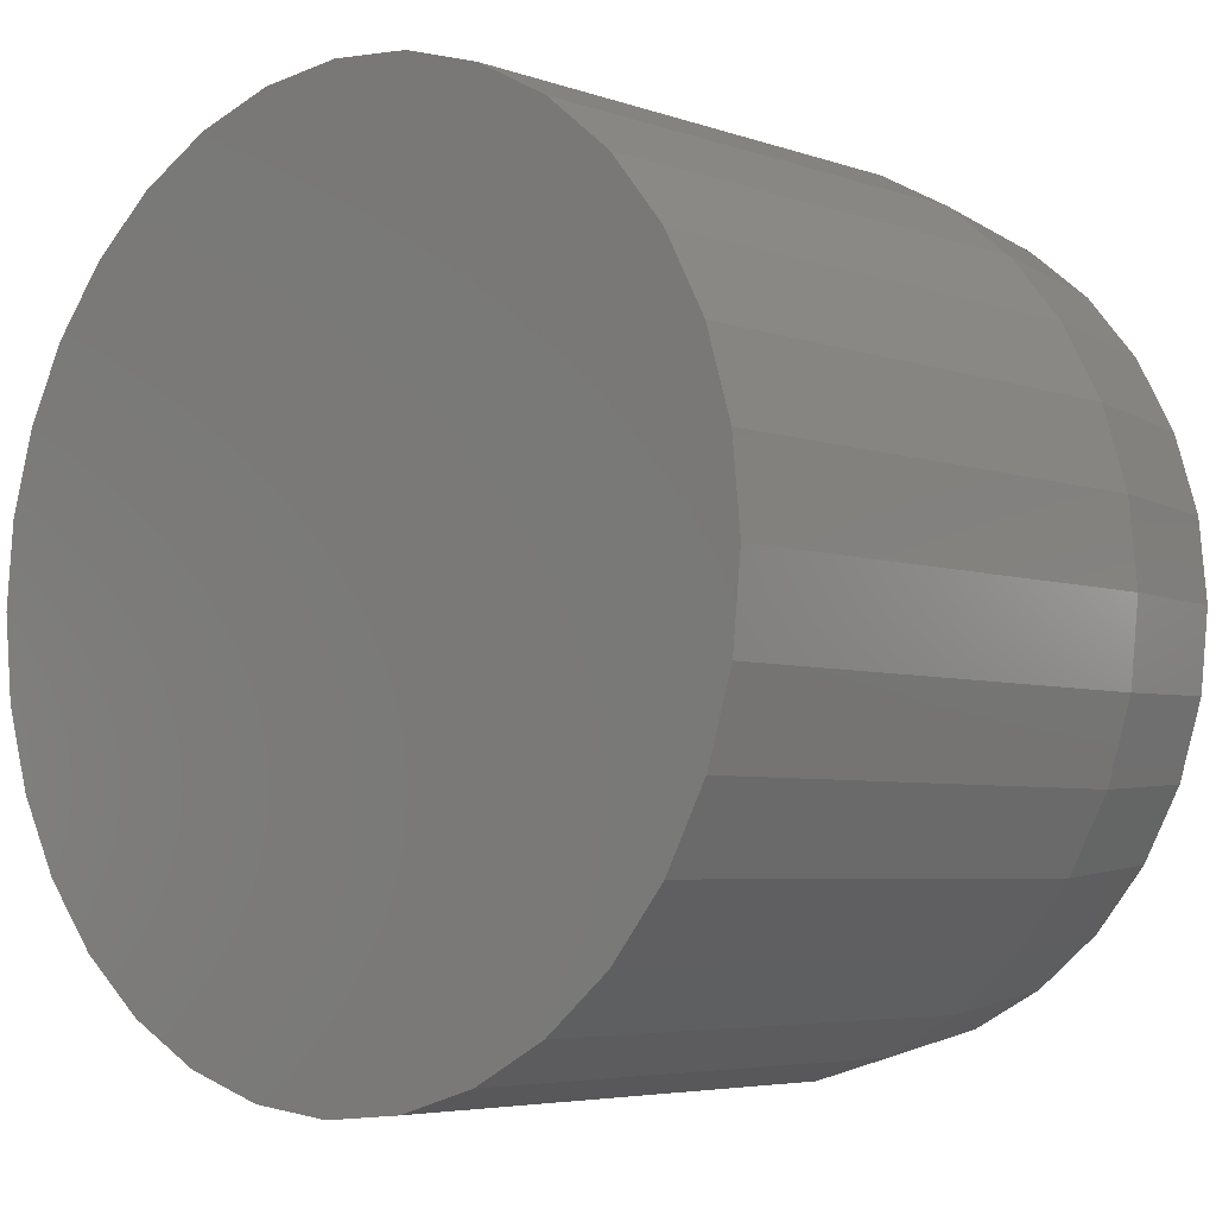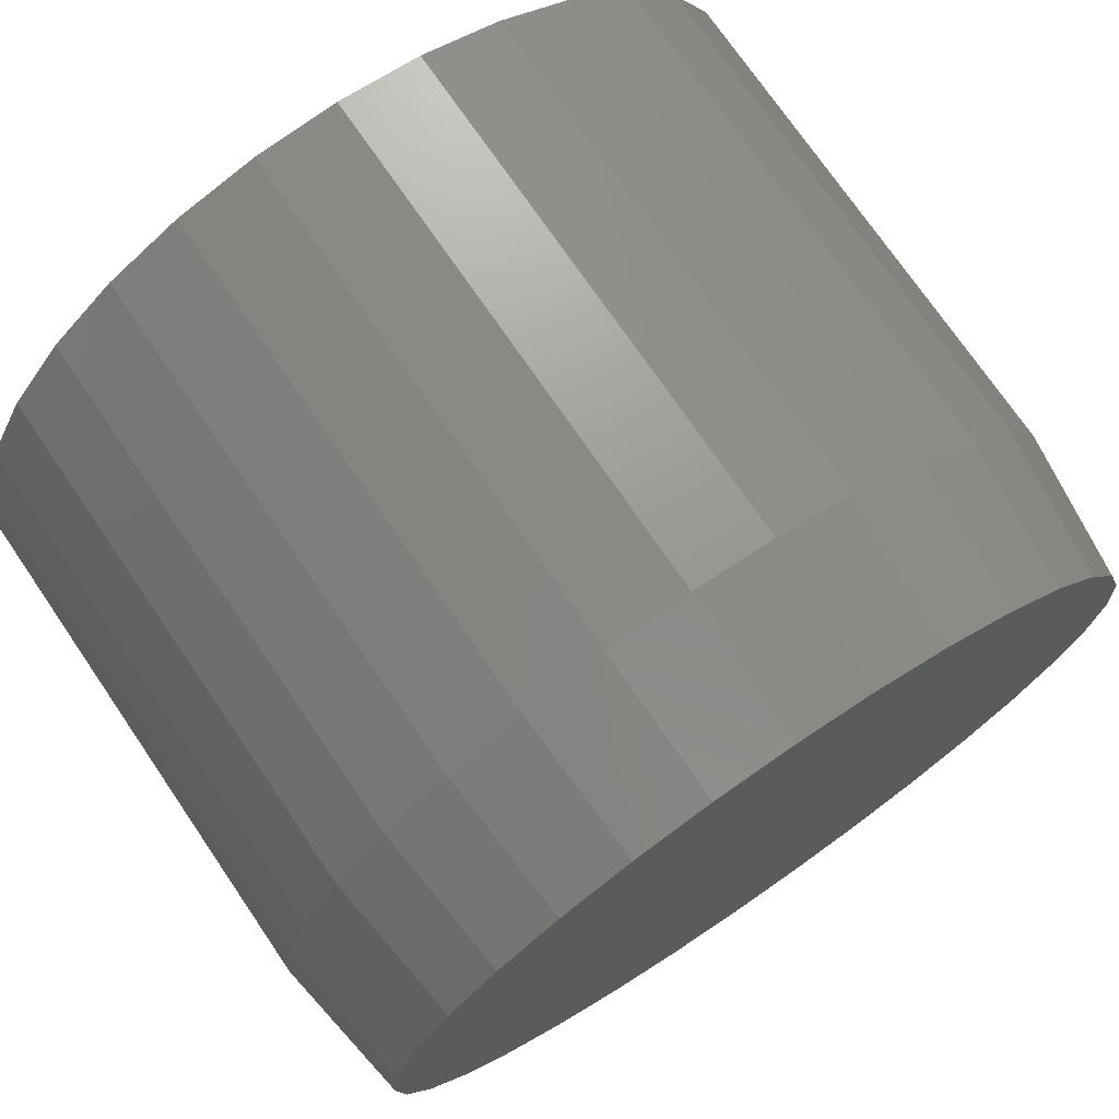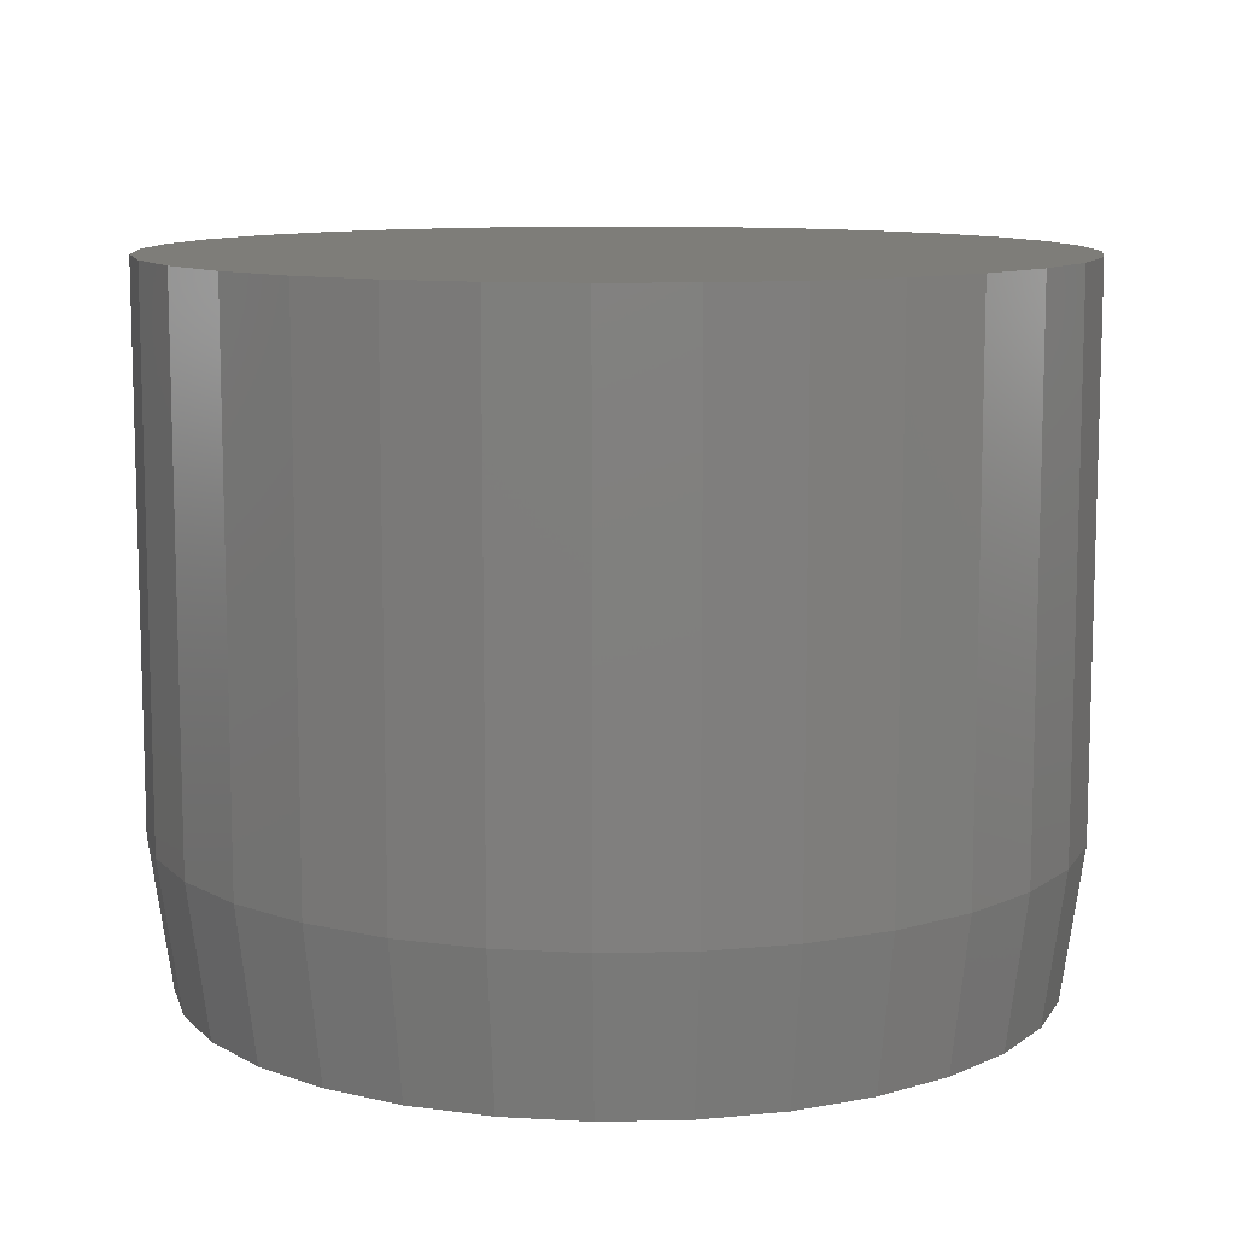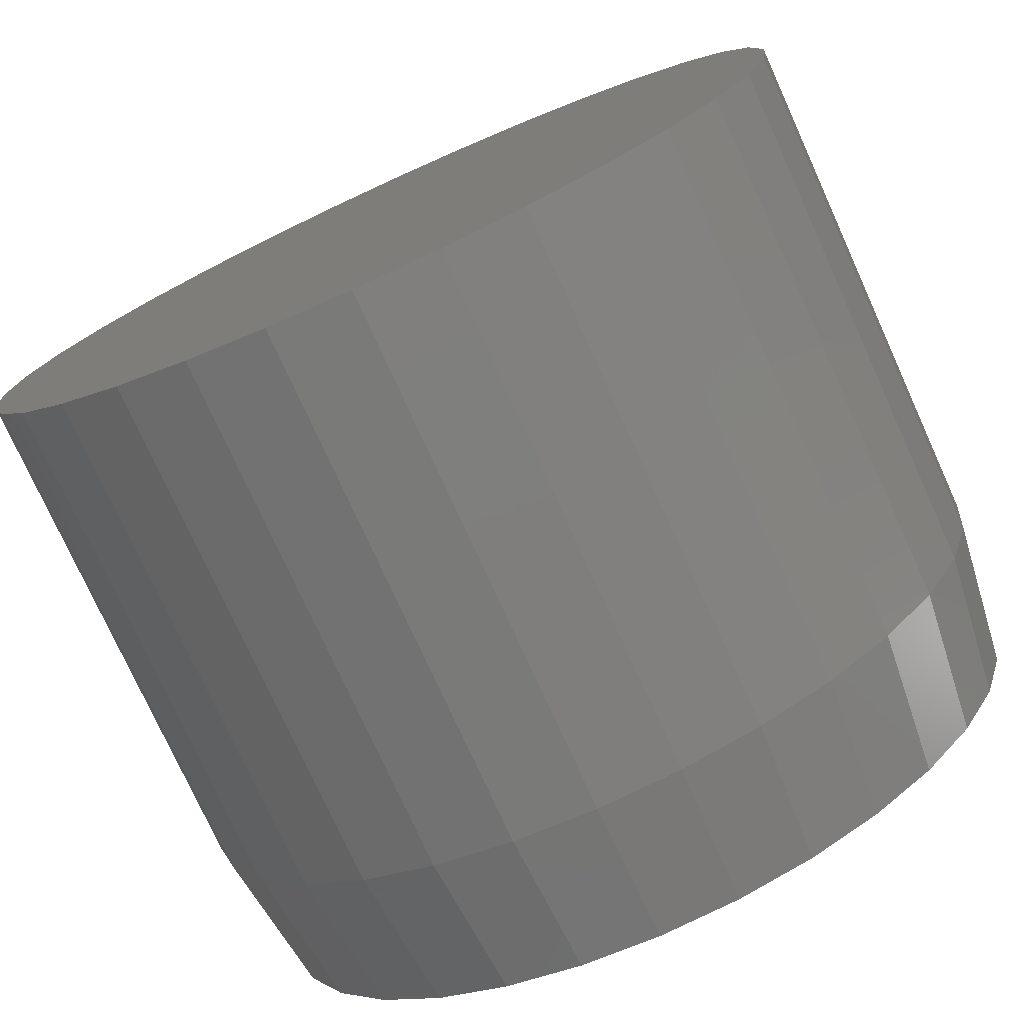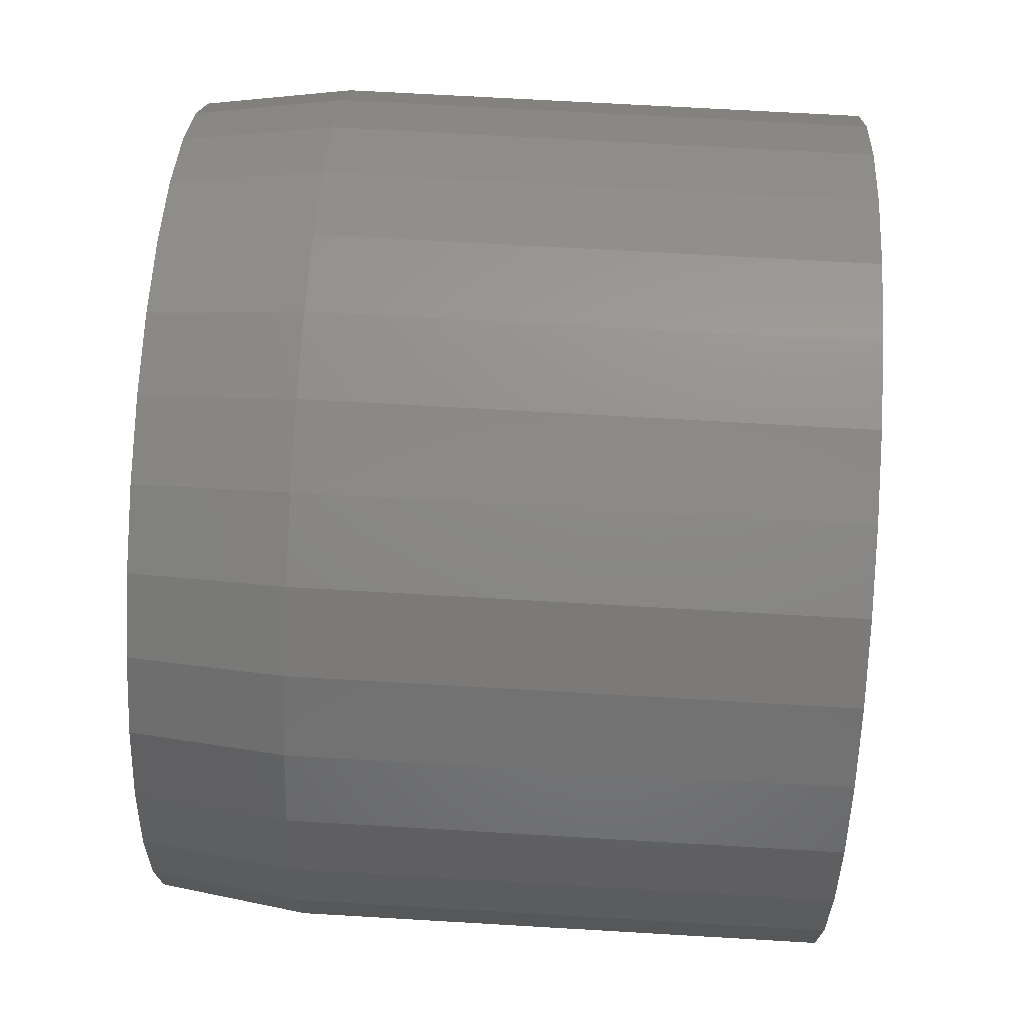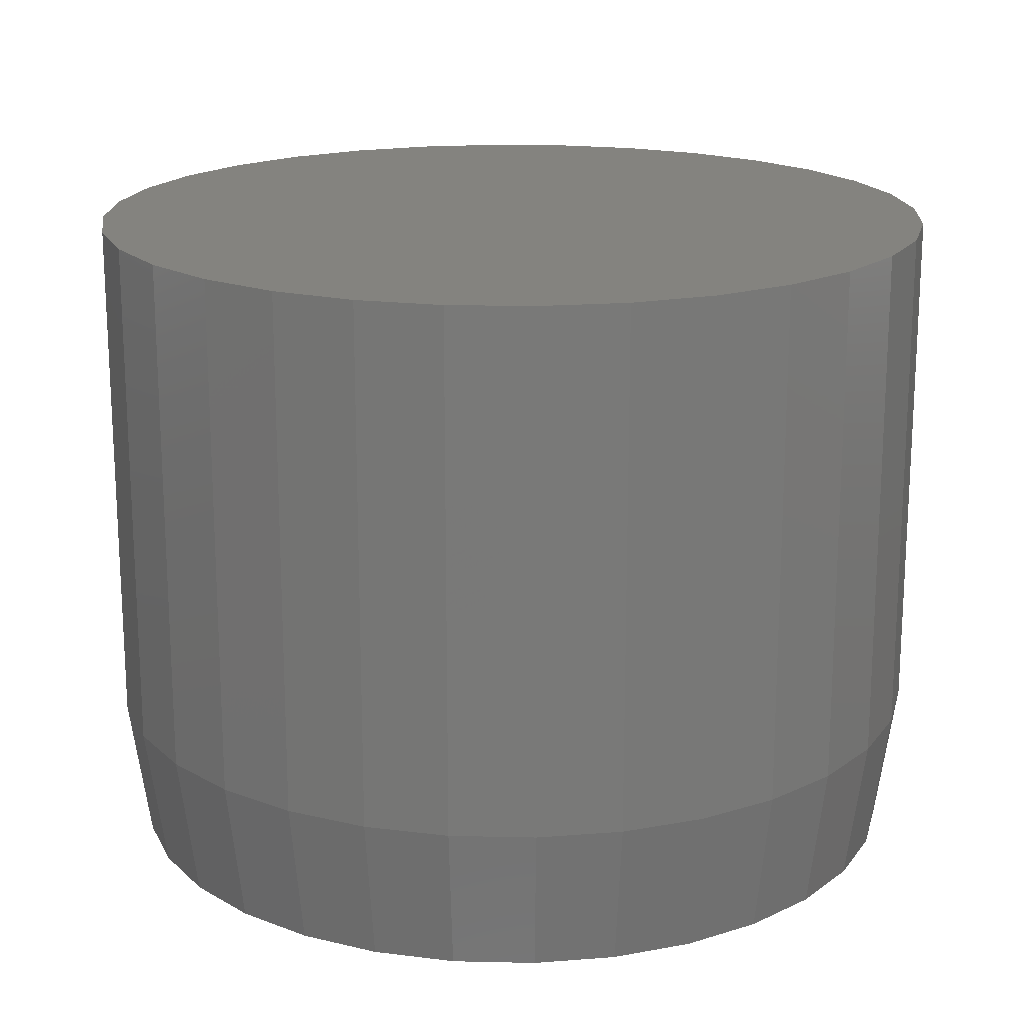
<metadata>
{"format":"stl","ext":"stl","renderer":"f3d","projection":"perspective","resolution":1024,"background":"white","views":[{"elev":-5.0,"azim":42.2,"up":"+Y"},{"elev":73.4,"azim":145.7,"up":"+Y"},{"elev":10.4,"azim":160.1,"up":"+Z"},{"elev":-76.1,"azim":24.4,"up":"+Y"},{"elev":66.6,"azim":-86.6,"up":"+Y"},{"elev":18.1,"azim":131.9,"up":"+Z"}]}
</metadata>
<code>
# stl→obj: 96 verts, 188 faces
v 0.01102 0.4603 0
v 0.1008 0.4514 0
v -0.07878 0.4514 0
v 0.01102 -0.4603 0
v -0.07878 -0.4514 0
v 0.1008 -0.4514 0
v -0.1651 -0.4252 0
v 0.1872 -0.4252 0
v -0.2447 -0.3827 0
v 0.2667 -0.3827 0
v -0.3144 -0.3255 0
v 0.3365 -0.3255 0
v -0.3717 -0.2557 0
v 0.3937 -0.2557 0
v -0.4142 -0.1761 0
v 0.4363 -0.1761 0
v -0.4404 -0.0898 0
v 0.4625 -0.0898 0
v -0.4493 6.331e-08 0
v 0.4713 -2.713e-17 0
v -0.4404 0.0898 0
v 0.4625 0.0898 0
v -0.4142 0.1761 0
v 0.4363 0.1761 0
v -0.3717 0.2557 0
v 0.3937 0.2557 0
v -0.3144 0.3255 0
v 0.3365 0.3255 0
v -0.2447 0.3827 0
v 0.2667 0.3827 0
v -0.1651 0.4252 0
v 0.1872 0.4252 0
v 0.4947 -1.185e-16 0.1641
v 0.4947 0 0.75
v 0.4854 -0.09437 0.1641
v 0.4854 -0.09437 0.75
v 0.4579 -0.1851 0.1641
v 0.4579 -0.1851 0.75
v 0.4132 -0.2687 0.1641
v 0.4132 -0.2687 0.75
v 0.3531 -0.342 0.1641
v 0.3531 -0.342 0.75
v 0.2798 -0.4022 0.1641
v 0.2798 -0.4022 0.75
v 0.1961 -0.4469 0.1641
v 0.1961 -0.4469 0.75
v 0.1054 -0.4744 0.1641
v 0.1054 -0.4744 0.75
v 0.01102 -0.4837 0.1641
v 0.01102 -0.4837 0.75
v -0.08335 -0.4744 0.1641
v -0.08335 -0.4744 0.75
v -0.1741 -0.4469 0.1641
v -0.1741 -0.4469 0.75
v -0.2577 -0.4022 0.1641
v -0.2577 -0.4022 0.75
v -0.331 -0.342 0.1641
v -0.331 -0.342 0.75
v -0.3912 -0.2687 0.1641
v -0.3912 -0.2687 0.75
v -0.4359 -0.1851 0.1641
v -0.4359 -0.1851 0.75
v -0.4634 -0.09437 0.1641
v -0.4634 -0.09437 0.75
v -0.4727 5.924e-17 0.1641
v -0.4727 5.924e-17 0.75
v -0.4634 0.09437 0.1641
v -0.4634 0.09437 0.75
v -0.4359 0.1851 0.1641
v -0.4359 0.1851 0.75
v -0.3912 0.2687 0.1641
v -0.3912 0.2687 0.75
v -0.331 0.342 0.1641
v -0.331 0.342 0.75
v -0.2577 0.4022 0.1641
v -0.2577 0.4022 0.75
v -0.1741 0.4469 0.1641
v -0.1741 0.4469 0.75
v -0.08335 0.4744 0.1641
v -0.08335 0.4744 0.75
v 0.01102 0.4837 0.1641
v 0.01102 0.4837 0.75
v 0.1054 0.4744 0.1641
v 0.1054 0.4744 0.75
v 0.1961 0.4469 0.1641
v 0.1961 0.4469 0.75
v 0.2798 0.4022 0.1641
v 0.2798 0.4022 0.75
v 0.3531 0.342 0.1641
v 0.3531 0.342 0.75
v 0.4132 0.2687 0.1641
v 0.4132 0.2687 0.75
v 0.4579 0.1851 0.1641
v 0.4579 0.1851 0.75
v 0.4854 0.09437 0.1641
v 0.4854 0.09437 0.75
f 1 2 3
f 4 5 6
f 6 5 7
f 6 7 8
f 8 7 9
f 8 9 10
f 10 9 11
f 10 11 12
f 12 11 13
f 12 13 14
f 14 13 15
f 14 15 16
f 16 15 17
f 16 17 18
f 18 17 19
f 18 19 20
f 20 19 21
f 20 21 22
f 22 21 23
f 22 23 24
f 24 23 25
f 24 25 26
f 26 25 27
f 26 27 28
f 28 27 29
f 28 29 30
f 30 29 31
f 30 31 32
f 32 31 3
f 32 3 2
f 33 34 35
f 35 34 36
f 35 36 37
f 37 36 38
f 37 38 39
f 39 38 40
f 39 40 41
f 41 40 42
f 41 42 43
f 43 42 44
f 43 44 45
f 45 44 46
f 45 46 47
f 47 46 48
f 47 48 49
f 49 48 50
f 49 50 51
f 51 50 52
f 51 52 53
f 53 52 54
f 53 54 55
f 55 54 56
f 55 56 57
f 57 56 58
f 57 58 59
f 59 58 60
f 59 60 61
f 61 60 62
f 61 62 63
f 63 62 64
f 63 64 65
f 65 64 66
f 65 66 67
f 67 66 68
f 67 68 69
f 69 68 70
f 69 70 71
f 71 70 72
f 71 72 73
f 73 72 74
f 73 74 75
f 75 74 76
f 75 76 77
f 77 76 78
f 77 78 79
f 79 78 80
f 79 80 81
f 81 80 82
f 81 82 83
f 83 82 84
f 83 84 85
f 85 84 86
f 85 86 87
f 87 86 88
f 87 88 89
f 89 88 90
f 89 90 91
f 91 90 92
f 91 92 93
f 93 92 94
f 93 94 95
f 95 94 96
f 95 96 33
f 33 96 34
f 65 19 63
f 63 19 17
f 63 17 61
f 61 17 15
f 61 15 59
f 59 15 13
f 59 13 57
f 57 13 11
f 57 11 55
f 55 11 9
f 55 9 53
f 53 9 7
f 53 7 51
f 51 7 5
f 51 5 49
f 49 5 4
f 49 4 47
f 47 4 6
f 47 6 45
f 45 6 8
f 45 8 43
f 43 8 10
f 43 10 41
f 41 10 12
f 41 12 39
f 39 12 14
f 39 14 37
f 37 14 16
f 37 16 35
f 35 16 18
f 35 18 33
f 33 18 20
f 33 20 95
f 95 20 22
f 95 22 93
f 93 22 24
f 93 24 91
f 91 24 26
f 91 26 89
f 89 26 28
f 89 28 87
f 87 28 30
f 87 30 85
f 85 30 32
f 85 32 83
f 83 32 2
f 83 2 81
f 81 2 1
f 81 1 79
f 79 1 3
f 79 3 77
f 77 3 31
f 77 31 75
f 75 31 29
f 75 29 73
f 73 29 27
f 73 27 71
f 71 27 25
f 71 25 69
f 69 25 23
f 69 23 67
f 67 23 21
f 67 21 65
f 65 21 19
f 80 84 82
f 84 80 86
f 86 80 78
f 86 78 88
f 88 78 76
f 88 76 90
f 90 76 74
f 90 74 92
f 92 74 72
f 92 72 94
f 94 72 70
f 94 70 96
f 96 70 68
f 96 68 34
f 34 68 66
f 34 66 36
f 36 66 64
f 36 64 38
f 38 64 62
f 38 62 40
f 40 62 60
f 40 60 42
f 42 60 58
f 42 58 44
f 44 58 56
f 44 56 46
f 46 56 54
f 46 54 48
f 48 54 52
f 48 52 50

</code>
